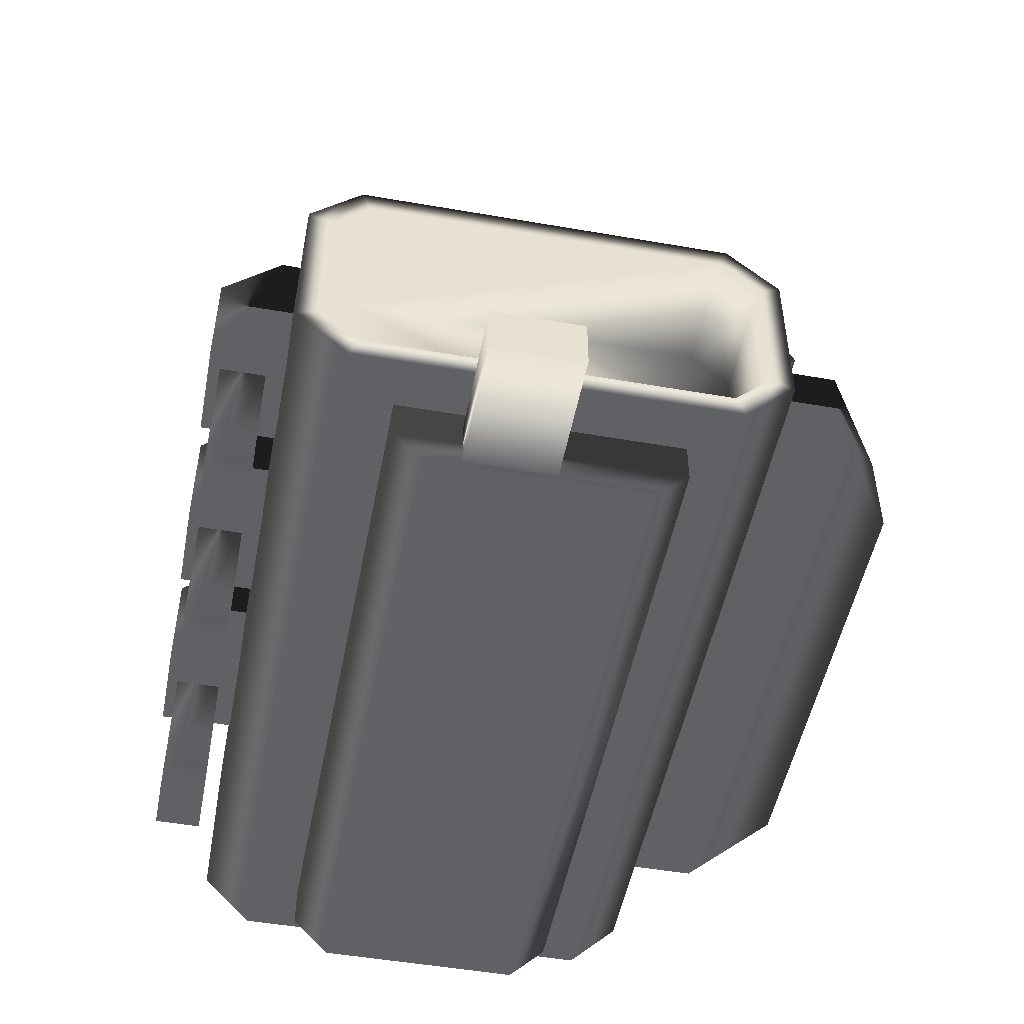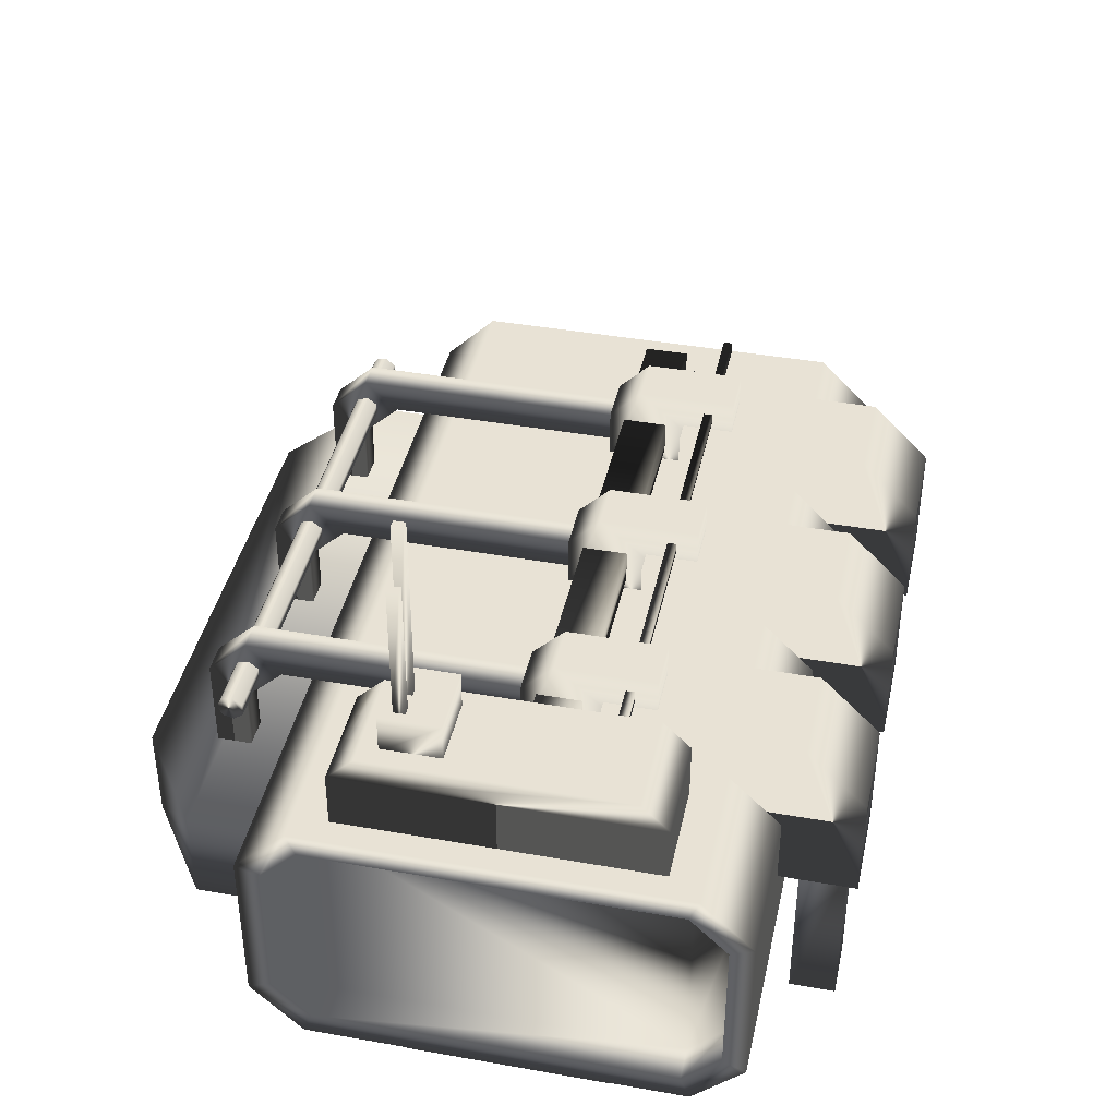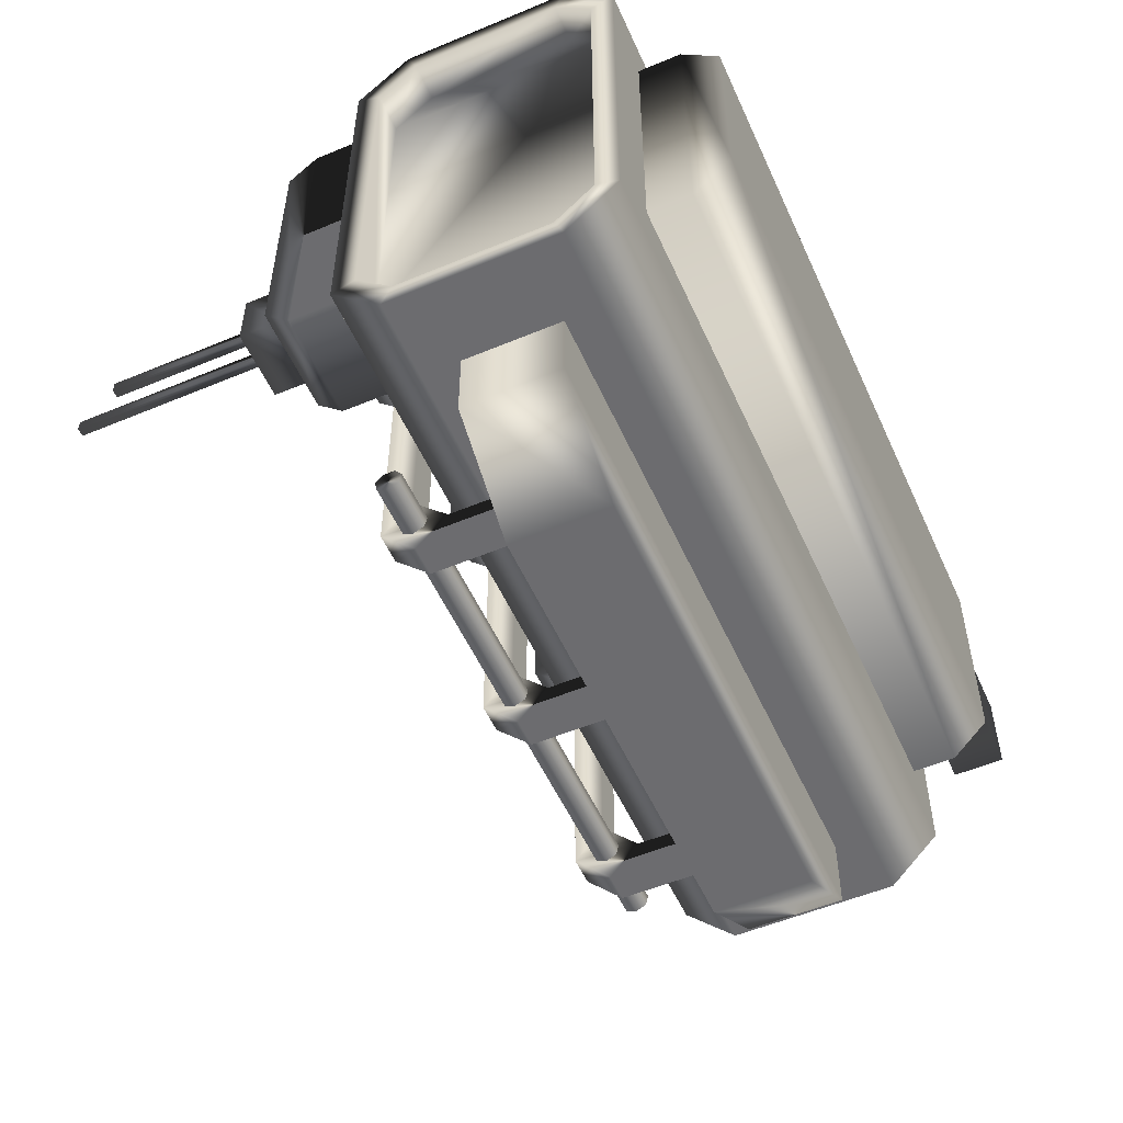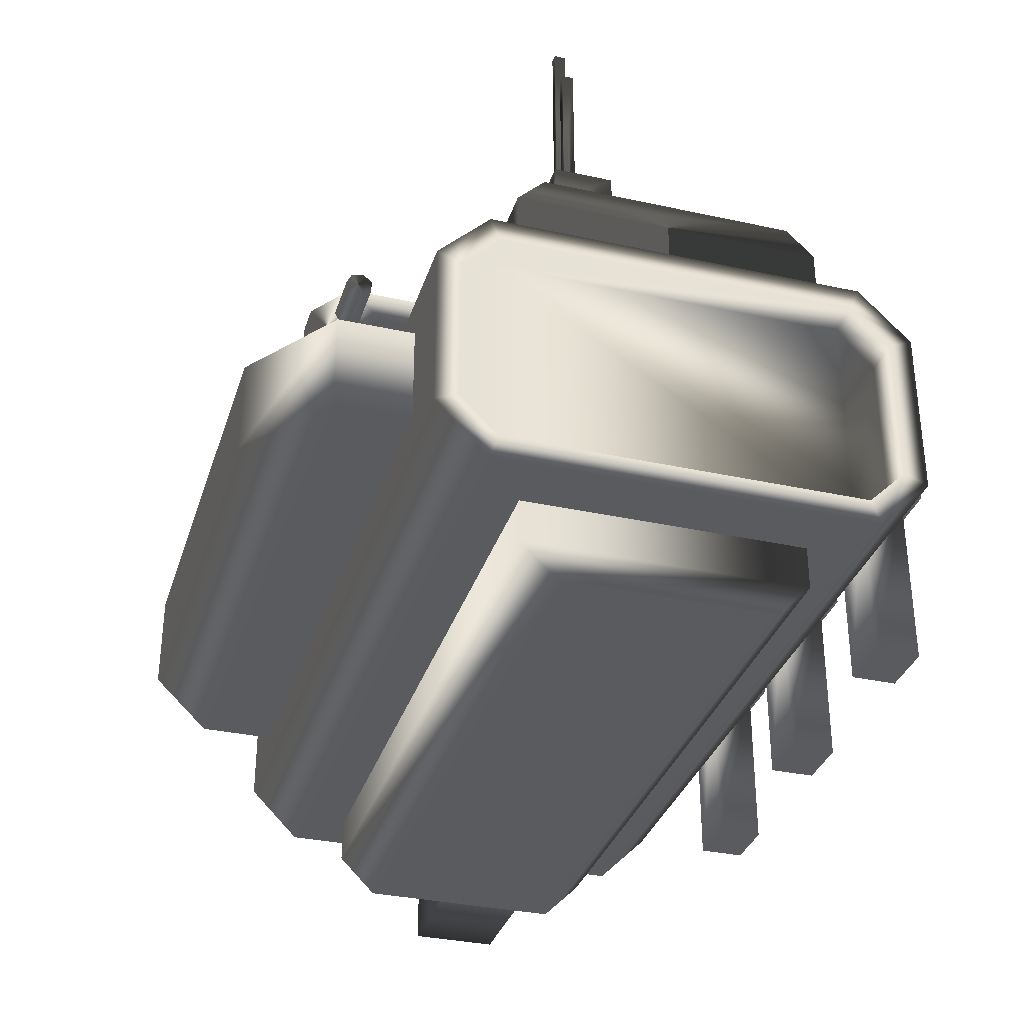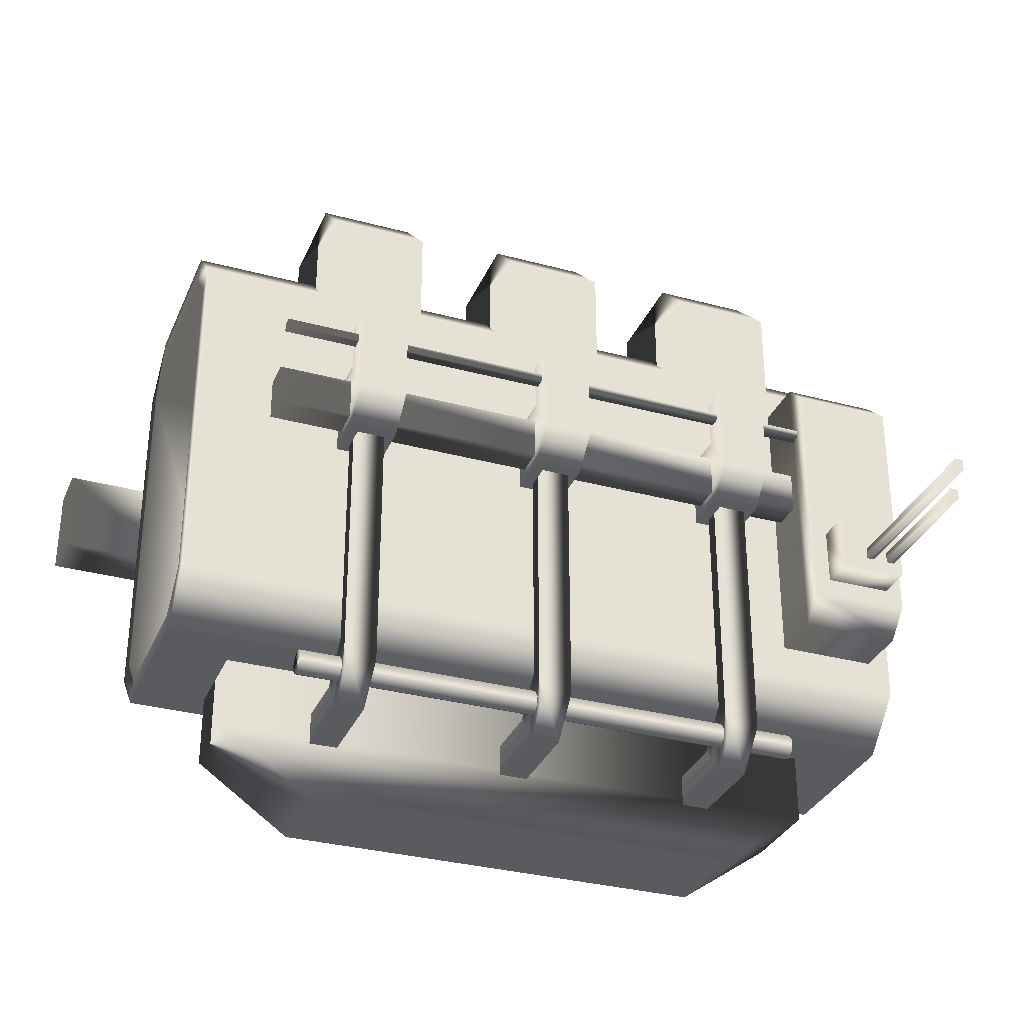
<metadata>
{"format":"obj","ext":"obj","renderer":"f3d","projection":"perspective","resolution":1024,"background":"white","views":[{"elev":-50.2,"azim":79.2,"up":"+Y"},{"elev":40.8,"azim":-77.8,"up":"+Y"},{"elev":-53.8,"azim":-66.0,"up":"+Z"},{"elev":-33.5,"azim":-106.7,"up":"+Y"},{"elev":-32.2,"azim":159.3,"up":"+Z"}]}
</metadata>
<code>
o space_station_4
v -592.1 -335.2 295.4
v -592.1 -335.2 -205.6
v 484.1 -335.2 -205.6
v 484.1 -335.2 295.4
v -592.1 27.15 295.4
v 484.1 27.15 295.4
v 484.1 27.15 -205.6
v -592.1 27.15 -205.6
v -592.1 -266.8 363.9
v 484.1 -266.8 363.9
v 484.1 -41.28 363.9
v -592.1 -41.28 363.9
v 326.1 -304.4 282.6
v 326.1 -3.688 282.6
v 326.1 -54.06 333
v 326.1 -254 333
v 484.1 -266.8 -274
v -592.1 -266.8 -274
v -592.1 -41.28 -274
v 484.1 -41.28 -274
v -542 -304.4 -192.8
v -542 -3.688 -192.8
v -542 -54.06 -243.2
v -542 -254 -243.2
v 484.1 -304.4 -192.8
v 484.1 -304.4 282.6
v 484.1 -254 -243.2
v 484.1 -54.06 -243.2
v 484.1 -3.688 -192.8
v 484.1 -3.688 282.6
v 484.1 -54.06 333
v 484.1 -254 333
v -592.1 -304.4 282.6
v -592.1 -304.4 -192.8
v -592.1 -254 333
v -592.1 -54.06 333
v -592.1 -3.688 282.6
v -592.1 -3.688 -192.8
v -592.1 -54.06 -243.2
v -592.1 -254 -243.2
v 326.1 -304.4 -192.8
v 326.1 -254 -243.2
v 326.1 -54.06 -243.2
v 326.1 -3.688 -192.8
v -542 -304.4 282.6
v -542 -254 333
v -542 -54.06 333
v -542 -3.688 282.6
v 417 -443.2 178.6
v -511.9 -443.2 178.6
v -511.9 -443.2 -94.14
v 417 -443.2 -94.14
v 417 -326.7 229.2
v -511.9 -326.7 229.2
v -511.9 -392.7 229.2
v 417 -392.7 229.2
v -511.9 -326.7 -144.7
v -511.9 -392.7 -144.7
v 417 -326.7 -144.7
v 417 -392.7 -144.7
v 592.1 -427 140.6
v 592.1 -427 21.53
v 592.1 -355.9 21.53
v 592.1 -355.9 140.6
v 411.9 -427 140.6
v 411.9 -427 21.53
v 411.9 -355.9 21.53
v 411.9 -355.9 140.6
v 255.9 -221.2 -465.4
v -356.8 -221.2 -465.4
v -356.8 -92.4 -465.4
v 255.9 -92.4 -465.4
v -488.3 -221.2 -256.5
v -488.3 -221.2 -373.3
v 387.4 -221.2 -373.3
v 387.4 -221.2 -256.5
v -488.3 -92.4 -256.5
v -488.3 -92.4 -373.3
v 387.4 -92.4 -256.5
v 387.4 -92.4 -373.3
v 177.6 90.12 386.9
v 309.4 90.12 386.9
v 309.4 90.12 132.1
v 177.6 90.12 132.1
v 177.6 -134 465.4
v 177.6 -134 132.1
v 309.4 -134 132.1
v 309.4 -134 465.4
v 177.6 11.58 465.4
v 309.4 11.58 465.4
v 210.5 134.9 199.7
v 277.6 134.9 199.7
v 277.6 134.9 70.64
v 210.5 134.9 70.64
v 210.5 23.09 199.7
v 277.6 23.09 199.7
v 277.6 92.7 28.43
v 277.6 23.09 28.43
v 210.5 23.09 28.43
v 210.5 92.7 28.43
v 223.9 40.72 34.79
v 223.9 40.72 -284.5
v 263.3 40.72 -284.5
v 263.3 40.72 34.79
v 223.9 80.14 34.79
v 223.9 80.14 -329.8
v 263.3 80.14 34.79
v 263.3 80.14 -329.8
v 223.9 32.01 -380.7
v 263.3 32.01 -380.7
v 263.3 -96.88 -380.7
v 223.9 -96.88 -380.7
v 263.3 -7.411 -335.4
v 263.3 -96.88 -335.4
v 223.9 -7.411 -335.4
v 223.9 -96.88 -335.4
v -558.7 138.7 216.4
v -419.8 138.7 216.4
v -419.8 138.7 -123.4
v -558.7 138.7 -123.4
v -558.7 18.79 252.8
v -419.8 18.79 252.8
v -419.8 102.3 252.8
v -558.7 102.3 252.8
v -419.8 18.79 -159.8
v -419.8 102.3 -159.8
v -558.7 18.79 -159.8
v -558.7 102.3 -159.8
v -533.6 188.8 -21.75
v -442 188.8 -21.75
v -442 188.8 -100
v -533.6 188.8 -100
v -533.6 133.8 -21.75
v -442 133.8 -21.75
v -442 133.8 -100
v -533.6 133.8 -100
v -520.9 375.2 -68.58
v -509.7 375.2 -68.58
v -509.7 375.2 -83.79
v -520.9 375.2 -83.79
v -520.9 183.3 -68.58
v -509.7 183.3 -68.58
v -509.7 183.3 -83.79
v -520.9 183.3 -83.79
v -488.9 443.2 -68.58
v -477.8 443.2 -68.58
v -477.8 443.2 -83.79
v -488.9 443.2 -83.79
v -488.9 183.3 -68.58
v -477.8 183.3 -68.58
v -477.8 183.3 -83.79
v -488.9 183.3 -83.79
v -407.4 36.75 -348.2
v -407.4 50.5 -341.6
v 321.4 50.5 -341.6
v 321.4 36.74 -348.2
v -407.4 53.9 -326.7
v 321.4 53.9 -326.7
v -407.4 44.38 -314.8
v 321.4 44.38 -314.8
v -407.4 29.11 -314.8
v 321.4 29.11 -314.8
v -407.4 19.59 -326.7
v 321.4 19.59 -326.7
v -407.4 22.99 -341.6
v 321.4 22.99 -341.6
v 382 44.12 106.8
v 382 44.12 48.11
v 382 86.8 48.11
v 382 86.8 106.8
v -427.3 44.12 106.8
v -427.3 44.12 48.11
v -427.3 86.8 48.11
v -427.3 86.8 106.8
v 382 99.76 171.4
v 382 99.76 159.6
v 382 115 159.6
v 382 115 171.4
v -427.3 99.76 171.4
v -427.3 99.76 159.6
v -427.3 115 159.6
v -427.3 115 171.4
v 280.7 -368.9 450
v 204.8 -368.9 450
v 204.8 -368.9 389
v 280.7 -368.9 389
v 280.7 -130.1 450
v 204.8 -130.1 450
v 204.8 -130.1 389
v 280.7 -130.1 389
v -385.6 90.12 386.9
v -253.9 90.12 386.9
v -253.9 90.12 132.1
v -385.6 90.12 132.1
v -385.6 -134 465.4
v -385.6 -134 132.1
v -253.9 -134 132.1
v -253.9 -134 465.4
v -385.6 11.58 465.4
v -253.9 11.58 465.4
v -352.7 134.9 199.7
v -285.6 134.9 199.7
v -285.6 134.9 70.64
v -352.7 134.9 70.64
v -352.7 23.09 199.7
v -285.6 23.09 199.7
v -285.6 92.7 28.43
v -285.6 23.09 28.43
v -352.7 23.09 28.43
v -352.7 92.7 28.43
v -339.3 40.72 34.79
v -339.3 40.72 -284.5
v -299.9 40.72 -284.5
v -299.9 40.72 34.79
v -339.3 80.14 34.79
v -339.3 80.14 -329.8
v -299.9 80.14 34.79
v -299.9 80.14 -329.8
v -339.3 32.01 -380.7
v -299.9 32.01 -380.7
v -299.9 -96.88 -380.7
v -339.3 -96.88 -380.7
v -299.9 -7.411 -335.4
v -299.9 -96.88 -335.4
v -339.3 -7.411 -335.4
v -339.3 -96.88 -335.4
v -282.5 -368.9 450
v -358.4 -368.9 450
v -358.4 -368.9 389
v -282.5 -368.9 389
v -282.5 -130.1 450
v -358.4 -130.1 450
v -358.4 -130.1 389
v -282.5 -130.1 389
v -103 90.12 386.9
v 28.76 90.12 386.9
v 28.76 90.12 132.1
v -103 90.12 132.1
v -103 -134 465.4
v -103 -134 132.1
v 28.76 -134 132.1
v 28.76 -134 465.4
v -103 11.58 465.4
v 28.76 11.58 465.4
v -70.1 134.9 199.7
v -2.975 134.9 199.7
v -2.975 134.9 70.64
v -70.1 134.9 70.64
v -70.1 23.09 199.7
v -2.975 23.09 199.7
v -2.975 92.7 28.43
v -2.975 23.09 28.43
v -70.1 23.09 28.43
v -70.1 92.7 28.43
v -56.69 40.72 34.79
v -56.69 40.72 -284.5
v -17.3 40.72 -284.5
v -17.3 40.72 34.79
v -56.69 80.14 34.79
v -56.69 80.14 -329.8
v -17.3 80.14 34.79
v -17.3 80.14 -329.8
v -56.69 32.01 -380.7
v -17.3 32.01 -380.7
v -17.3 -96.88 -380.7
v -56.69 -96.88 -380.7
v -17.3 -7.411 -335.4
v -17.3 -96.88 -335.4
v -56.69 -7.411 -335.4
v -56.69 -96.88 -335.4
v 0.08854 -368.9 450
v -75.79 -368.9 450
v -75.79 -368.9 389
v 0.08856 -368.9 389
v 0.08854 -130.1 450
v -75.79 -130.1 450
v -75.79 -130.1 389
v 0.08856 -130.1 389
f 1 2 3
f 3 4 1
f 5 6 7
f 7 8 5
f 9 10 11
f 11 12 9
f 13 14 15
f 15 16 13
f 17 18 19
f 19 20 17
f 21 22 23
f 23 24 21
f 2 18 17
f 17 3 2
f 4 10 9
f 9 1 4
f 5 12 11
f 11 6 5
f 7 20 19
f 19 8 7
f 4 3 25
f 25 26 4
f 3 17 27
f 27 25 3
f 17 20 28
f 28 27 17
f 20 7 29
f 29 28 20
f 7 6 30
f 30 29 7
f 6 11 31
f 31 30 6
f 11 10 32
f 32 31 11
f 10 4 26
f 26 32 10
f 2 1 33
f 33 34 2
f 1 9 35
f 35 33 1
f 9 12 36
f 36 35 9
f 12 5 37
f 37 36 12
f 5 8 38
f 38 37 5
f 8 19 39
f 39 38 8
f 19 18 40
f 40 39 19
f 18 2 34
f 34 40 18
f 26 25 41
f 41 13 26
f 25 27 42
f 42 41 25
f 27 28 43
f 43 42 27
f 28 29 44
f 44 43 28
f 29 30 14
f 14 44 29
f 30 31 15
f 15 14 30
f 31 32 16
f 16 15 31
f 32 26 13
f 13 16 32
f 34 33 45
f 45 21 34
f 33 35 46
f 46 45 33
f 35 36 47
f 47 46 35
f 36 37 48
f 48 47 36
f 37 38 22
f 22 48 37
f 38 39 23
f 23 22 38
f 39 40 24
f 24 23 39
f 40 34 21
f 21 24 40
f 49 50 51
f 51 52 49
f 53 54 55
f 55 56 53
f 57 58 55
f 55 54 57
f 57 59 60
f 60 58 57
f 53 56 60
f 60 59 53
f 49 56 55
f 55 50 49
f 51 58 60
f 60 52 51
f 61 62 63
f 63 64 61
f 65 66 62
f 62 61 65
f 66 67 63
f 63 62 66
f 67 68 64
f 64 63 67
f 68 65 61
f 61 64 68
f 69 70 71
f 71 72 69
f 73 74 75
f 75 76 73
f 73 77 78
f 78 74 73
f 79 80 78
f 78 77 79
f 79 76 75
f 75 80 79
f 70 74 78
f 78 71 70
f 72 80 75
f 75 69 72
f 81 82 83
f 83 84 81
f 85 86 87
f 87 88 85
f 89 85 88
f 88 90 89
f 82 87 83
f 83 87 86
f 86 84 83
f 84 86 81
f 81 89 90
f 90 82 81
f 91 92 93
f 93 94 91
f 91 95 96
f 96 92 91
f 92 96 93
f 97 98 99
f 99 100 97
f 94 95 91
f 93 97 100
f 100 94 93
f 101 102 103
f 103 104 101
f 101 105 106
f 106 102 101
f 105 107 108
f 108 106 105
f 107 104 103
f 103 108 107
f 109 110 111
f 111 112 109
f 110 113 114
f 114 111 110
f 113 115 116
f 116 114 113
f 115 109 112
f 112 116 115
f 109 106 108
f 108 110 109
f 110 108 103
f 103 113 110
f 115 102 106
f 106 109 115
f 113 103 102
f 102 115 113
f 117 118 119
f 119 120 117
f 121 122 123
f 123 124 121
f 125 126 123
f 123 122 125
f 125 127 128
f 128 126 125
f 121 124 128
f 128 127 121
f 117 124 123
f 123 118 117
f 119 126 128
f 128 120 119
f 129 130 131
f 131 132 129
f 133 134 130
f 130 129 133
f 134 135 131
f 131 130 134
f 135 136 132
f 132 131 135
f 136 133 129
f 129 132 136
f 137 138 139
f 139 140 137
f 141 142 138
f 138 137 141
f 142 143 139
f 139 138 142
f 143 144 140
f 140 139 143
f 144 141 137
f 137 140 144
f 145 146 147
f 147 148 145
f 149 150 146
f 146 145 149
f 150 151 147
f 147 146 150
f 151 152 148
f 148 147 151
f 152 149 145
f 145 148 152
f 153 154 155
f 155 156 153
f 154 157 158
f 158 155 154
f 157 159 160
f 160 158 157
f 159 161 162
f 162 160 159
f 161 163 164
f 164 162 161
f 163 165 166
f 166 164 163
f 165 153 156
f 156 166 165
f 165 154 153
f 156 155 166
f 167 168 169
f 169 170 167
f 171 172 168
f 168 167 171
f 172 173 169
f 169 168 172
f 173 174 170
f 170 169 173
f 174 171 167
f 167 170 174
f 175 176 177
f 177 178 175
f 179 180 176
f 176 175 179
f 180 181 177
f 177 176 180
f 181 182 178
f 178 177 181
f 182 179 175
f 175 178 182
f 183 184 185
f 185 186 183
f 187 188 184
f 184 183 187
f 188 189 185
f 185 184 188
f 189 190 186
f 186 185 189
f 190 187 183
f 183 186 190
f 191 192 193
f 193 194 191
f 195 196 197
f 197 198 195
f 199 195 198
f 198 200 199
f 192 197 193
f 193 197 196
f 196 194 193
f 194 196 191
f 191 199 200
f 200 192 191
f 201 202 203
f 203 204 201
f 201 205 206
f 206 202 201
f 202 206 203
f 207 208 209
f 209 210 207
f 204 205 201
f 203 207 210
f 210 204 203
f 211 212 213
f 213 214 211
f 211 215 216
f 216 212 211
f 215 217 218
f 218 216 215
f 217 214 213
f 213 218 217
f 219 220 221
f 221 222 219
f 220 223 224
f 224 221 220
f 223 225 226
f 226 224 223
f 225 219 222
f 222 226 225
f 219 216 218
f 218 220 219
f 220 218 213
f 213 223 220
f 225 212 216
f 216 219 225
f 223 213 212
f 212 225 223
f 227 228 229
f 229 230 227
f 231 232 228
f 228 227 231
f 232 233 229
f 229 228 232
f 233 234 230
f 230 229 233
f 234 231 227
f 227 230 234
f 235 236 237
f 237 238 235
f 239 240 241
f 241 242 239
f 243 239 242
f 242 244 243
f 236 241 237
f 237 241 240
f 240 238 237
f 238 240 235
f 235 243 244
f 244 236 235
f 245 246 247
f 247 248 245
f 245 249 250
f 250 246 245
f 246 250 247
f 251 252 253
f 253 254 251
f 248 249 245
f 247 251 254
f 254 248 247
f 255 256 257
f 257 258 255
f 255 259 260
f 260 256 255
f 259 261 262
f 262 260 259
f 261 258 257
f 257 262 261
f 263 264 265
f 265 266 263
f 264 267 268
f 268 265 264
f 267 269 270
f 270 268 267
f 269 263 266
f 266 270 269
f 263 260 262
f 262 264 263
f 264 262 257
f 257 267 264
f 269 256 260
f 260 263 269
f 267 257 256
f 256 269 267
f 271 272 273
f 273 274 271
f 275 276 272
f 272 271 275
f 276 277 273
f 273 272 276
f 277 278 274
f 274 273 277
f 278 275 271
f 271 274 278
f 72 71 78
f 78 80 72
f 70 69 75
f 75 74 70
f 49 52 60
f 60 56 49
f 51 50 55
f 55 58 51
f 45 48 22
f 22 21 45
f 45 46 47
f 47 48 45
f 41 44 14
f 14 13 41
f 41 42 43
f 43 44 41
f 160 162 164
f 164 158 160
f 158 164 166
f 166 155 158
f 161 159 157
f 157 163 161
f 163 157 154
f 154 165 163
f 117 120 128
f 128 124 117
f 119 118 123
f 123 126 119
f 208 207 203
f 203 206 208
f 204 210 209
f 209 205 204
f 252 251 247
f 247 250 252
f 248 254 253
f 253 249 248
f 98 97 93
f 93 96 98
f 94 100 99
f 99 95 94
f 82 90 88
f 88 87 82
f 85 89 81
f 81 86 85
f 239 243 235
f 235 240 239
f 236 244 242
f 242 241 236
f 195 199 191
f 191 196 195
f 192 200 198
f 198 197 192

</code>
